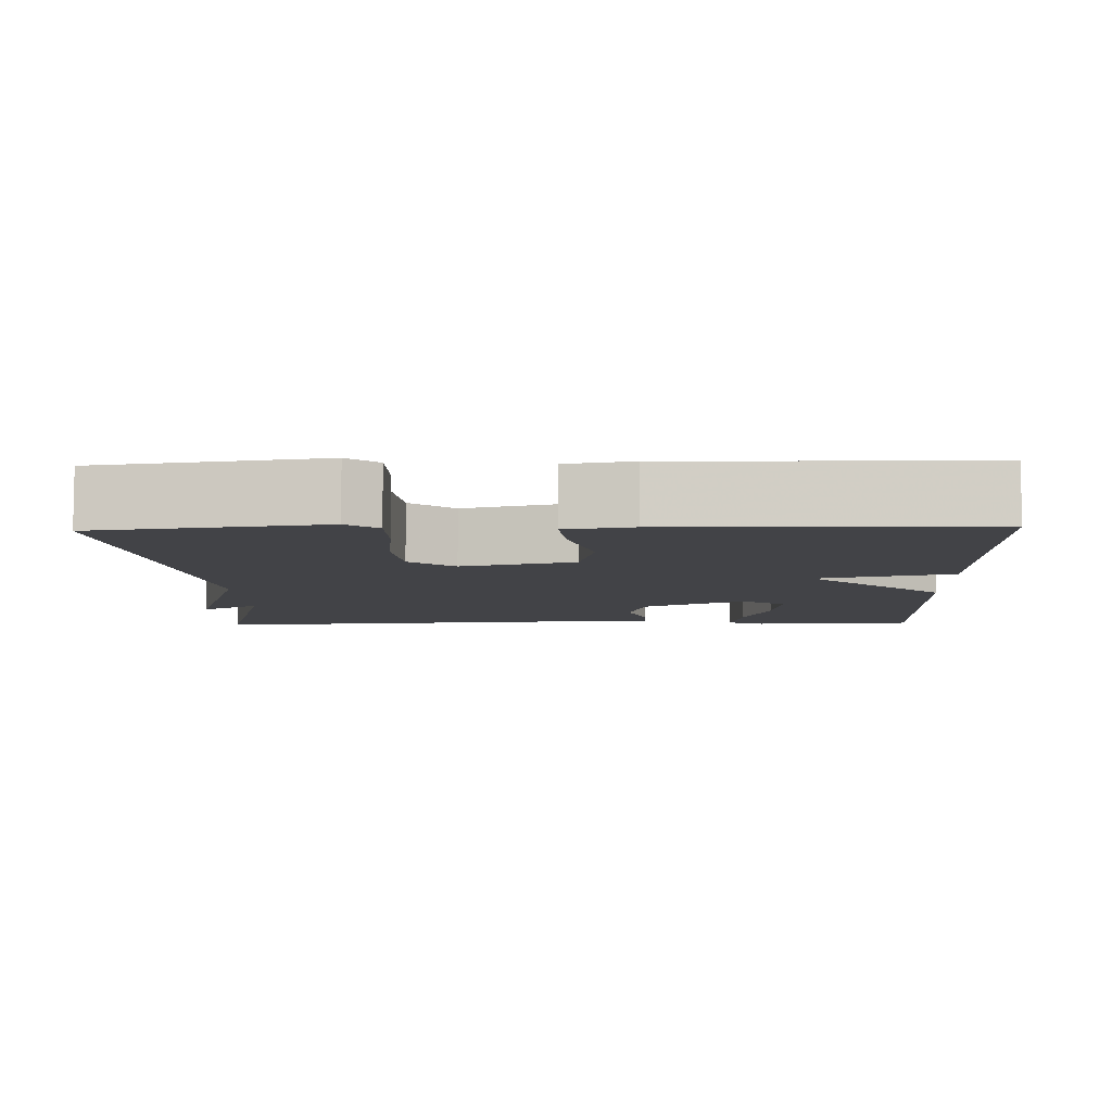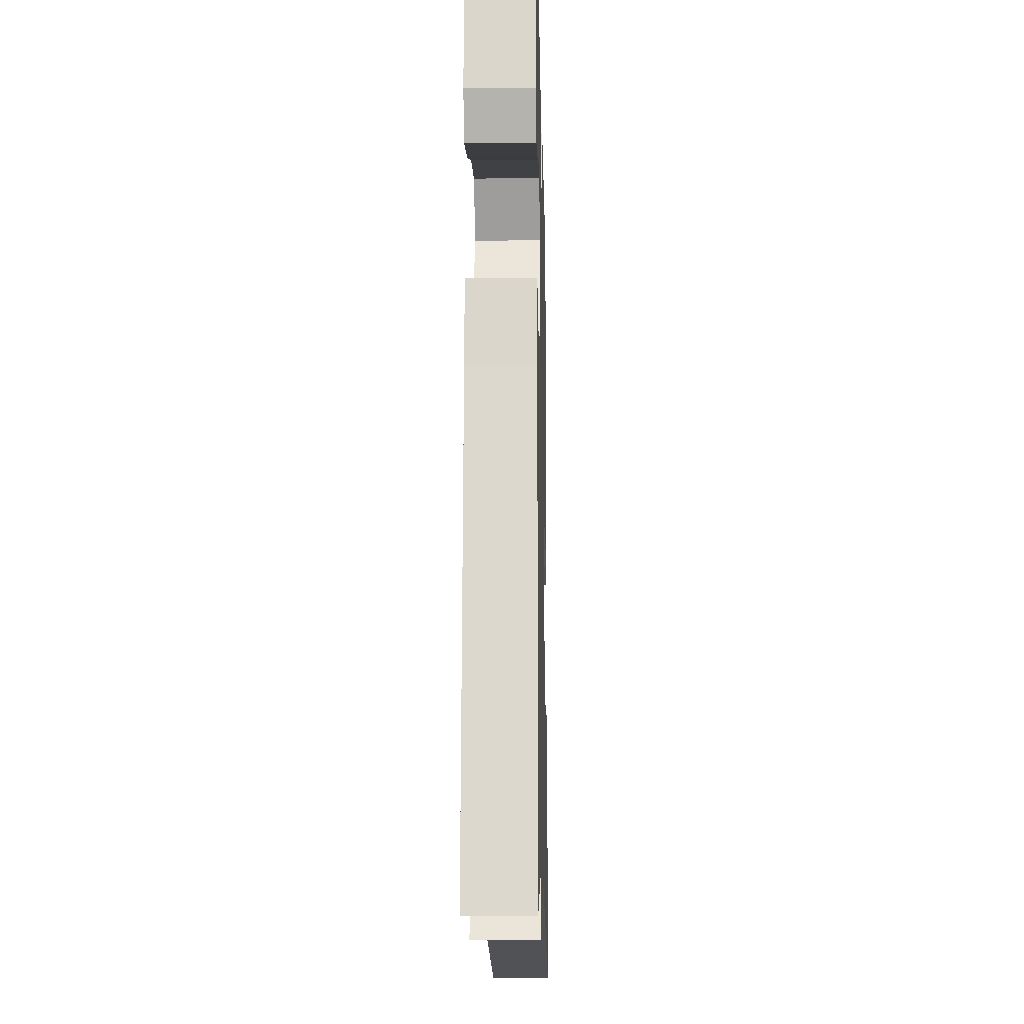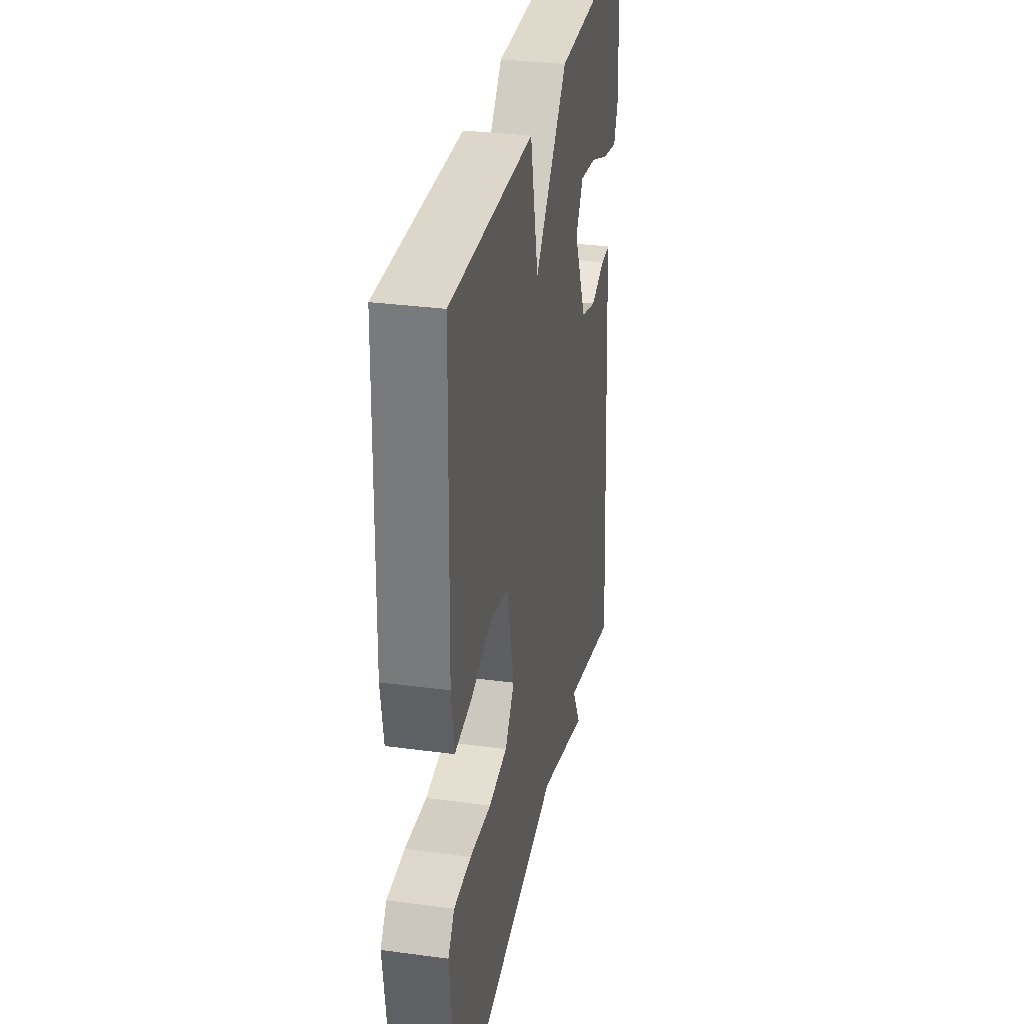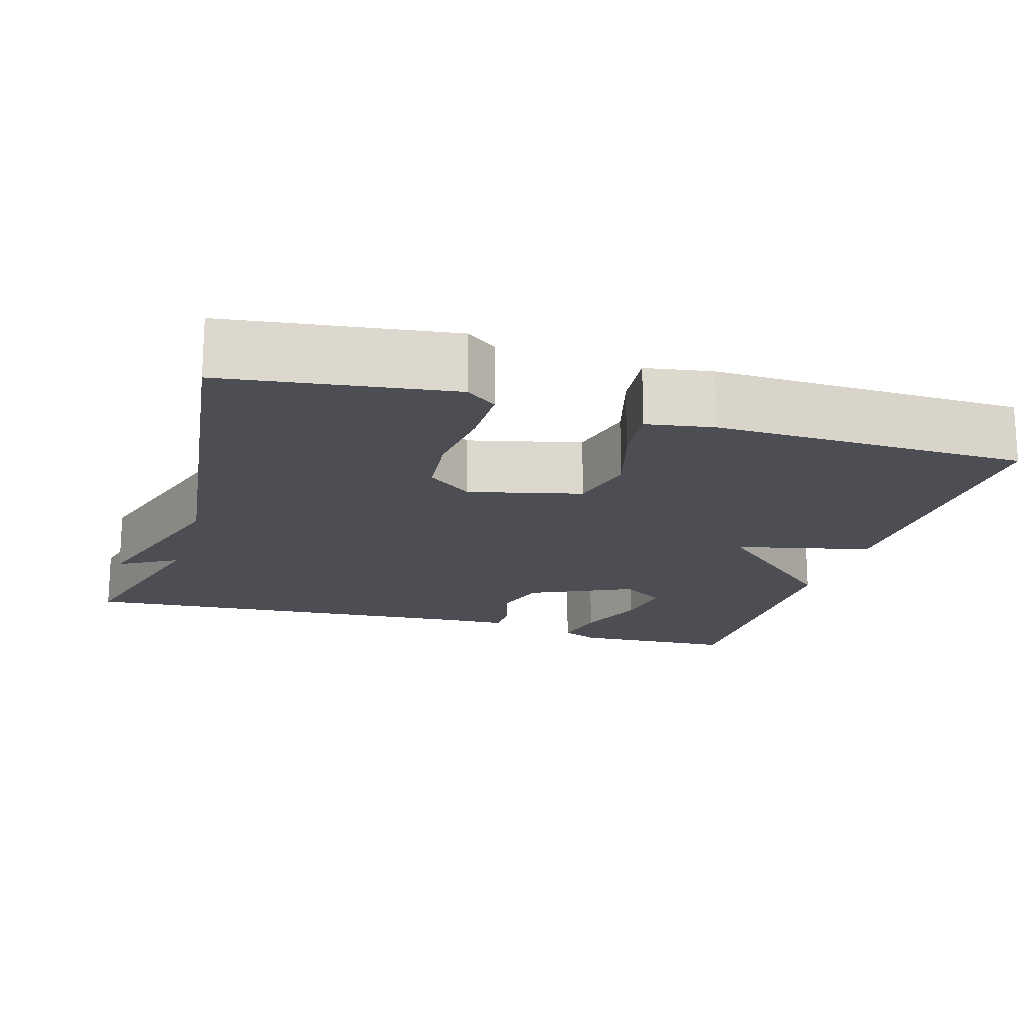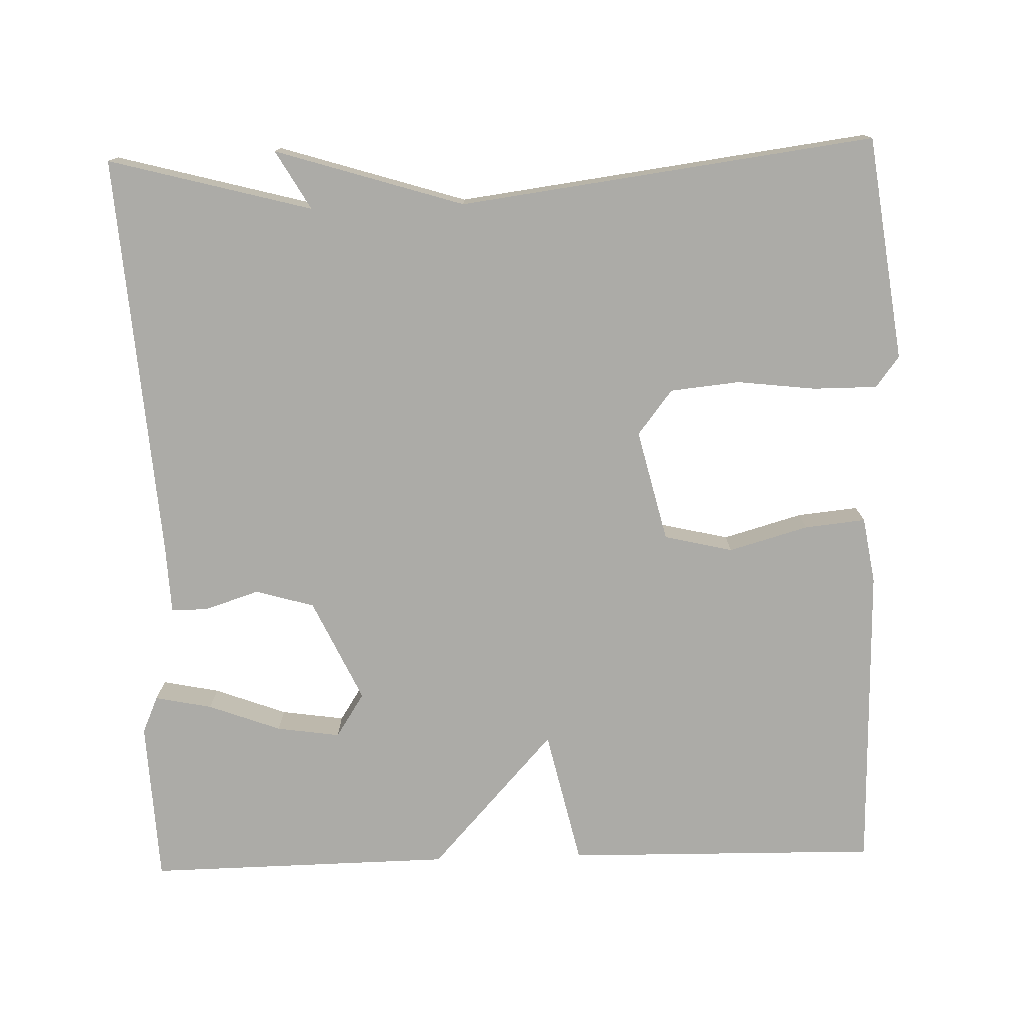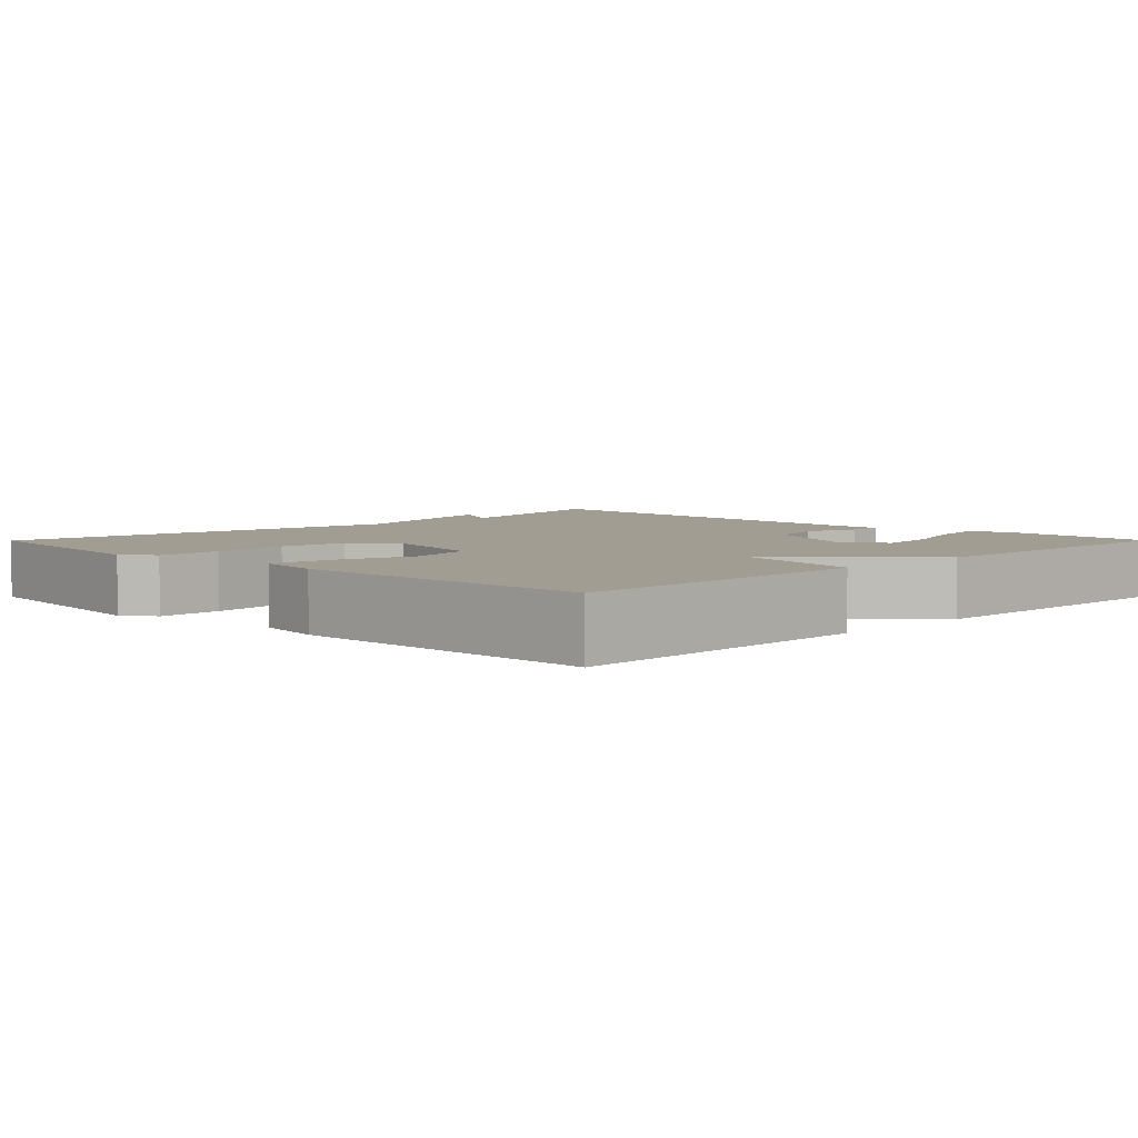
<metadata>
{"format":"obj","ext":"obj","renderer":"f3d","projection":"perspective","resolution":1024,"background":"white","views":[{"elev":-7.5,"azim":-88.2,"up":"+Y"},{"elev":-13.8,"azim":91.3,"up":"+Z"},{"elev":31.5,"azim":-79.2,"up":"+Z"},{"elev":-17.3,"azim":-106.5,"up":"+Y"},{"elev":-76.3,"azim":-178.3,"up":"+Y"},{"elev":4.7,"azim":-45.2,"up":"+Y"}]}
</metadata>
<code>
v 0.5 0.07 0.5
v 0.51 0.07 0.289
v 0.489 0.07 0.241
v 0.415 0.07 0.256
v 0.321 0.07 0.291
v 0.239 0.07 0.303
v 0.202 0.07 0.246
v 0.264 0.07 0.113
v 0.34 0.07 0.091
v 0.411 0.07 0.114
v 0.458 0.07 0.114
v 0.462 0.07 0.025
v 0.5 0.07 -0.5
v 0.237 0.07 -0.43
v 0.281 0.07 -0.506
v 0.037 0.07 -0.43
v -0.5 0.07 -0.5
v -0.539 0.07 -0.21
v -0.509 0.07 -0.17
v -0.426 0.07 -0.17
v -0.324 0.07 -0.182
v -0.234 0.07 -0.173
v -0.189 0.07 -0.115
v -0.224 0.07 0.03
v -0.313 0.07 0.051
v -0.416 0.07 0.022
v -0.495 0.07 0.014
v -0.509 0.07 0.1
v -0.5 0.07 0.5
v -0.095 0.07 0.494
v -0.055 0.07 0.318
v 0.105 0.07 0.494
v 0.5 0 0.5
v 0.51 0 0.289
v 0.489 0 0.241
v 0.415 0 0.256
v 0.321 0 0.291
v 0.239 0 0.303
v 0.202 0 0.246
v 0.264 0 0.113
v 0.34 0 0.091
v 0.411 0 0.114
v 0.458 0 0.114
v 0.462 0 0.025
v 0.5 0 -0.5
v 0.237 0 -0.43
v 0.281 0 -0.506
v 0.037 0 -0.43
v -0.5 0 -0.5
v -0.539 0 -0.21
v -0.509 0 -0.17
v -0.426 0 -0.17
v -0.324 0 -0.182
v -0.234 0 -0.173
v -0.189 0 -0.115
v -0.224 0 0.03
v -0.313 0 0.051
v -0.416 0 0.022
v -0.495 0 0.014
v -0.509 0 0.1
v -0.5 0 0.5
v -0.095 0 0.494
v -0.055 0 0.318
v 0.105 0 0.494
f 31 32 1 2
f 29 30 31
f 28 29 31
f 27 28 31
f 26 27 31
f 25 26 31
f 24 25 31
f 23 24 31
f 19 20 21
f 18 19 21
f 17 18 21
f 16 17 21
f 16 21 22
f 15 16 22
f 14 15 22
f 14 22 23
f 13 14 23
f 12 13 23
f 11 12 23
f 10 11 23
f 9 10 23
f 2 3 4 5
f 2 5 6
f 8 9 23
f 7 8 23 31
f 6 7 31
f 31 6 2
f 34 33 64 63
f 63 62 61
f 63 61 60
f 63 60 59
f 63 59 58
f 63 58 57
f 63 57 56
f 63 56 55
f 53 52 51
f 53 51 50
f 53 50 49
f 53 49 48
f 54 53 48
f 54 48 47
f 54 47 46
f 55 54 46
f 55 46 45
f 55 45 44
f 55 44 43
f 55 43 42
f 55 42 41
f 37 36 35 34
f 38 37 34
f 55 41 40
f 63 55 40 39
f 63 39 38
f 34 38 63
f 1 33 34 2
f 2 34 35 3
f 3 35 36 4
f 4 36 37 5
f 5 37 38 6
f 6 38 39 7
f 7 39 40 8
f 8 40 41 9
f 9 41 42 10
f 10 42 43 11
f 11 43 44 12
f 12 44 45 13
f 13 45 46 14
f 14 46 47 15
f 15 47 48 16
f 16 48 49 17
f 17 49 50 18
f 18 50 51 19
f 19 51 52 20
f 20 52 53 21
f 21 53 54 22
f 22 54 55 23
f 23 55 56 24
f 24 56 57 25
f 25 57 58 26
f 26 58 59 27
f 27 59 60 28
f 28 60 61 29
f 29 61 62 30
f 30 62 63 31
f 31 63 64 32
f 32 64 33 1

</code>
